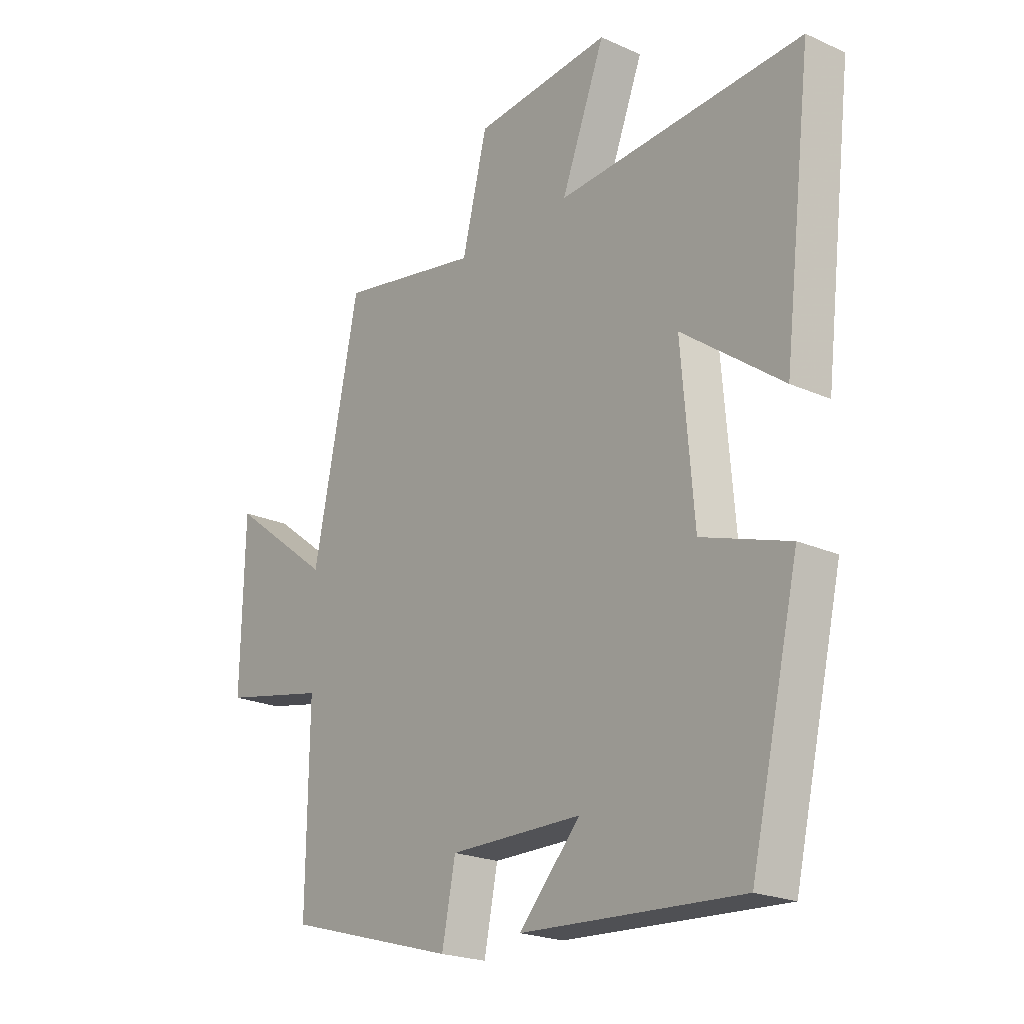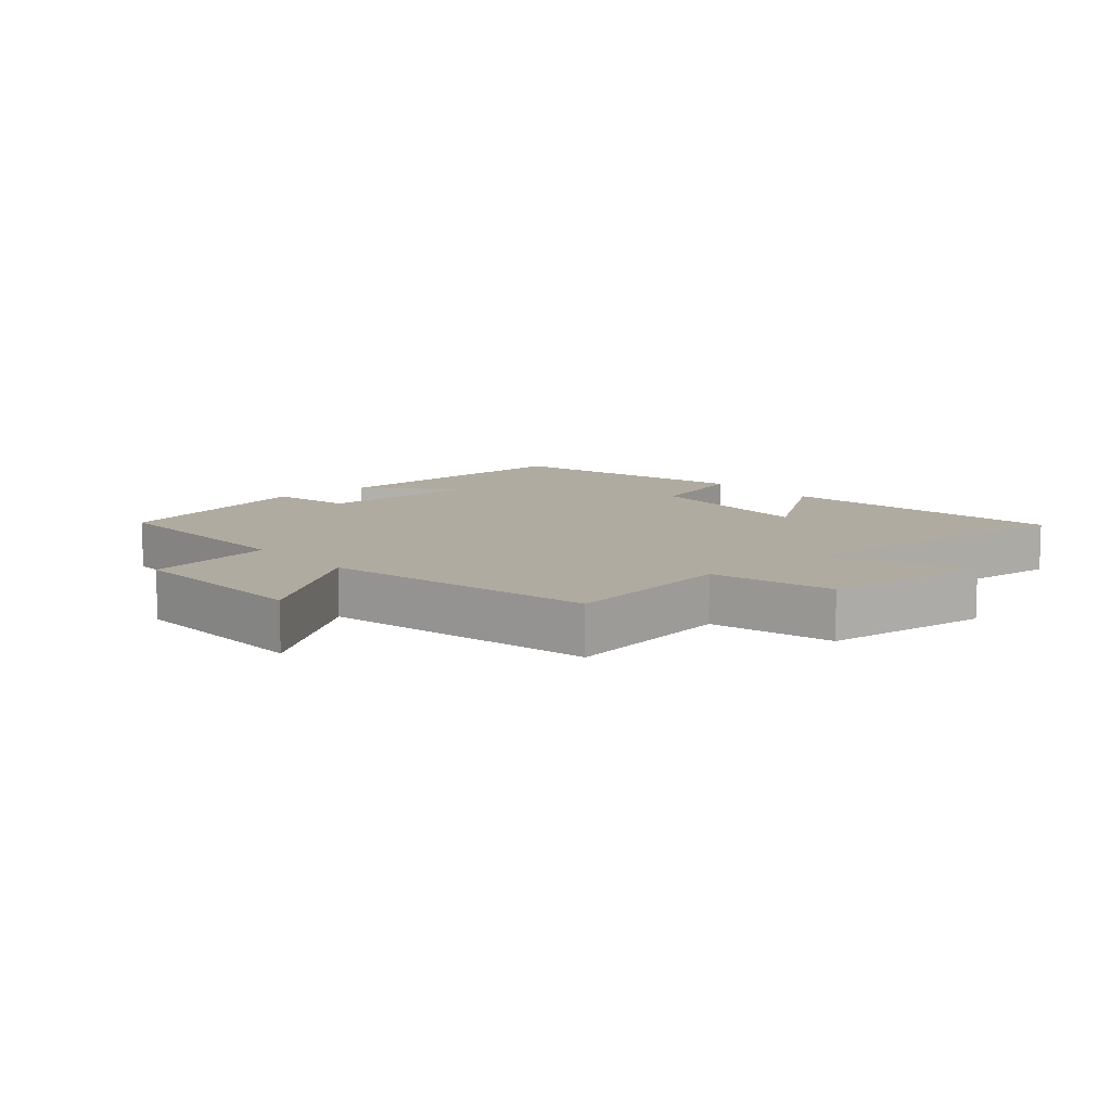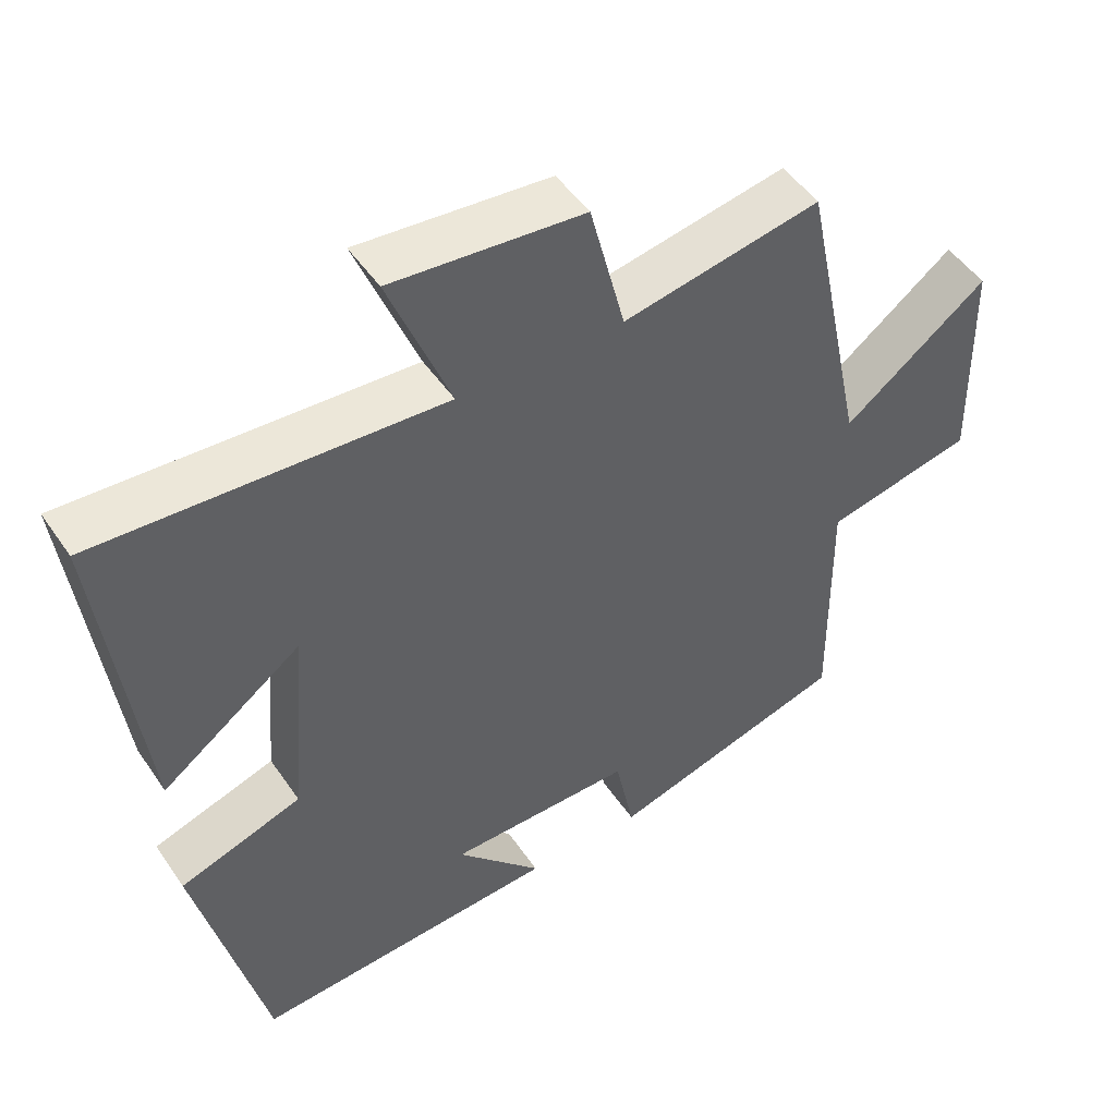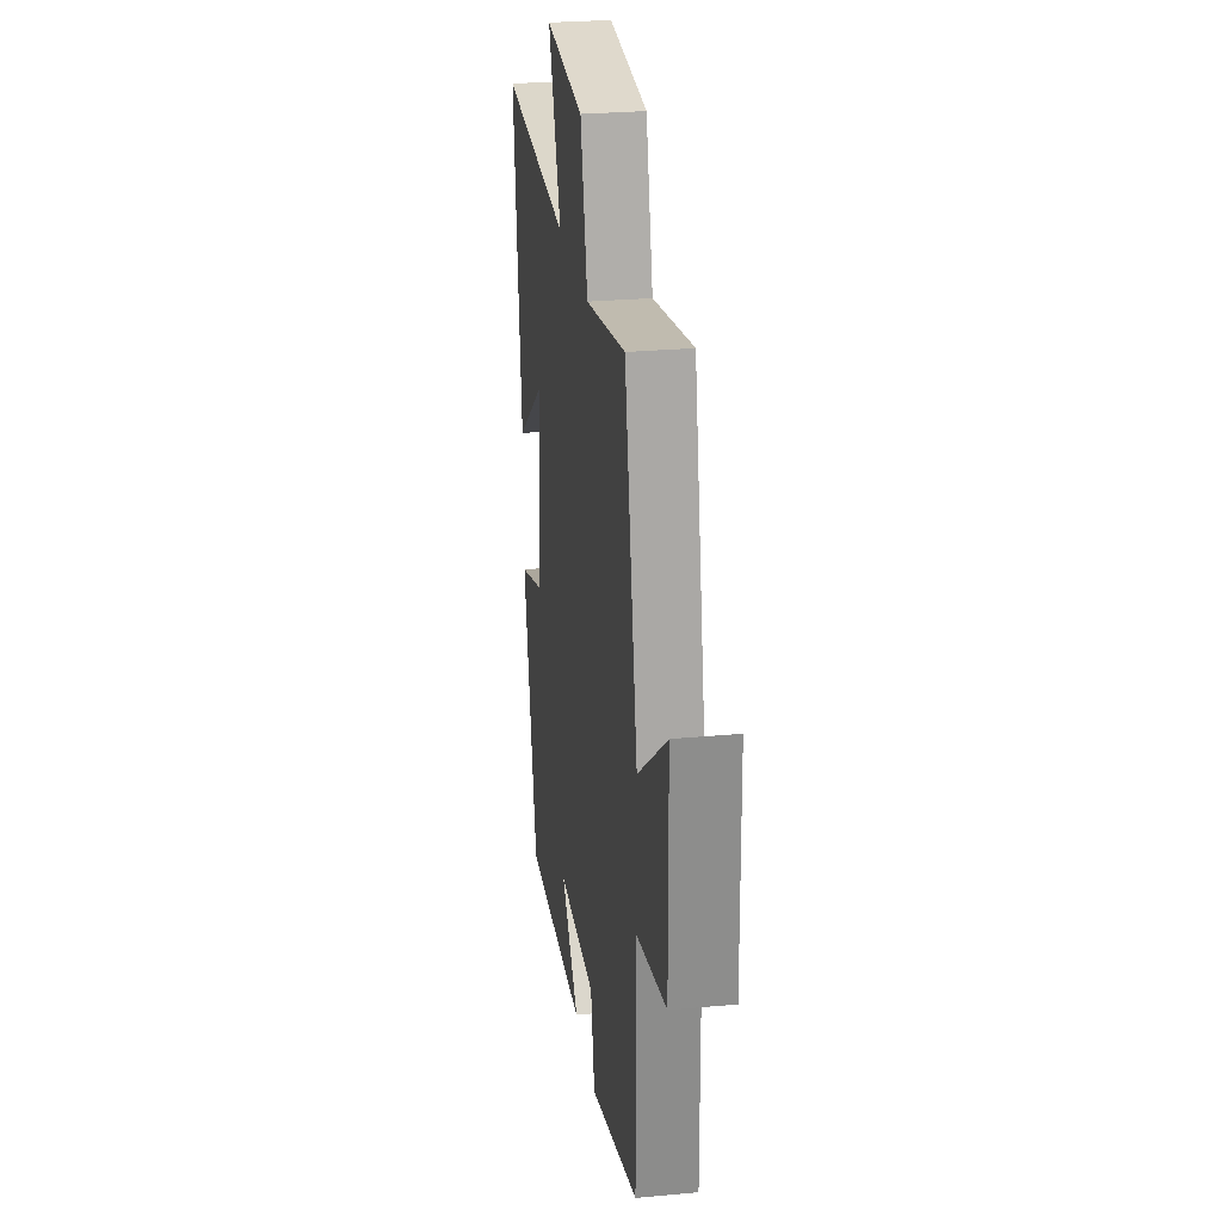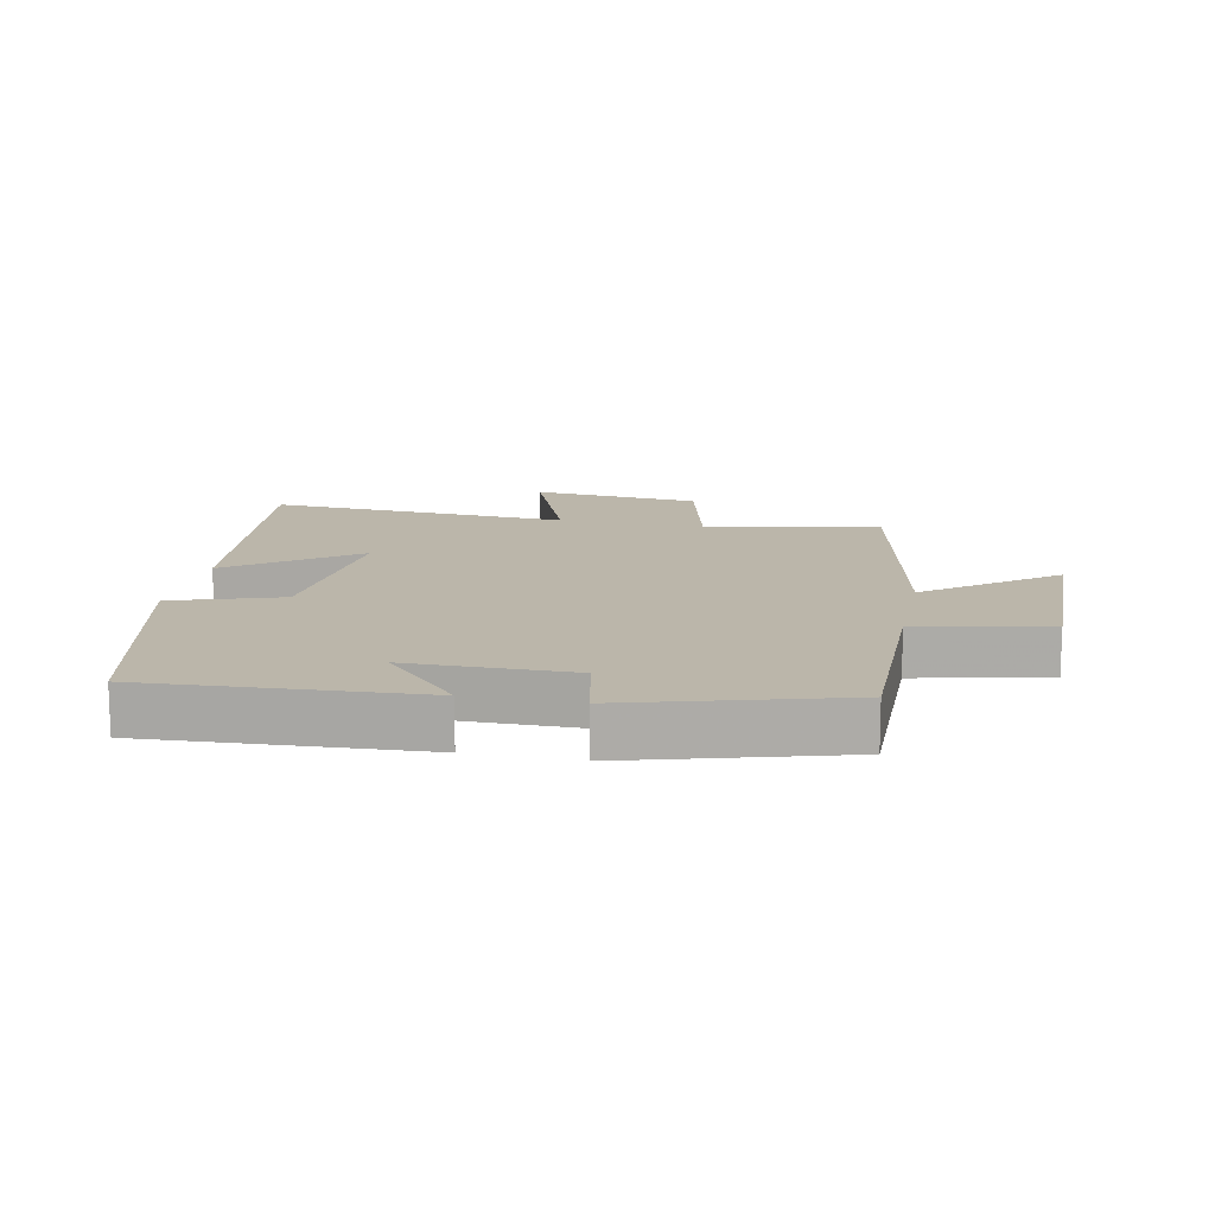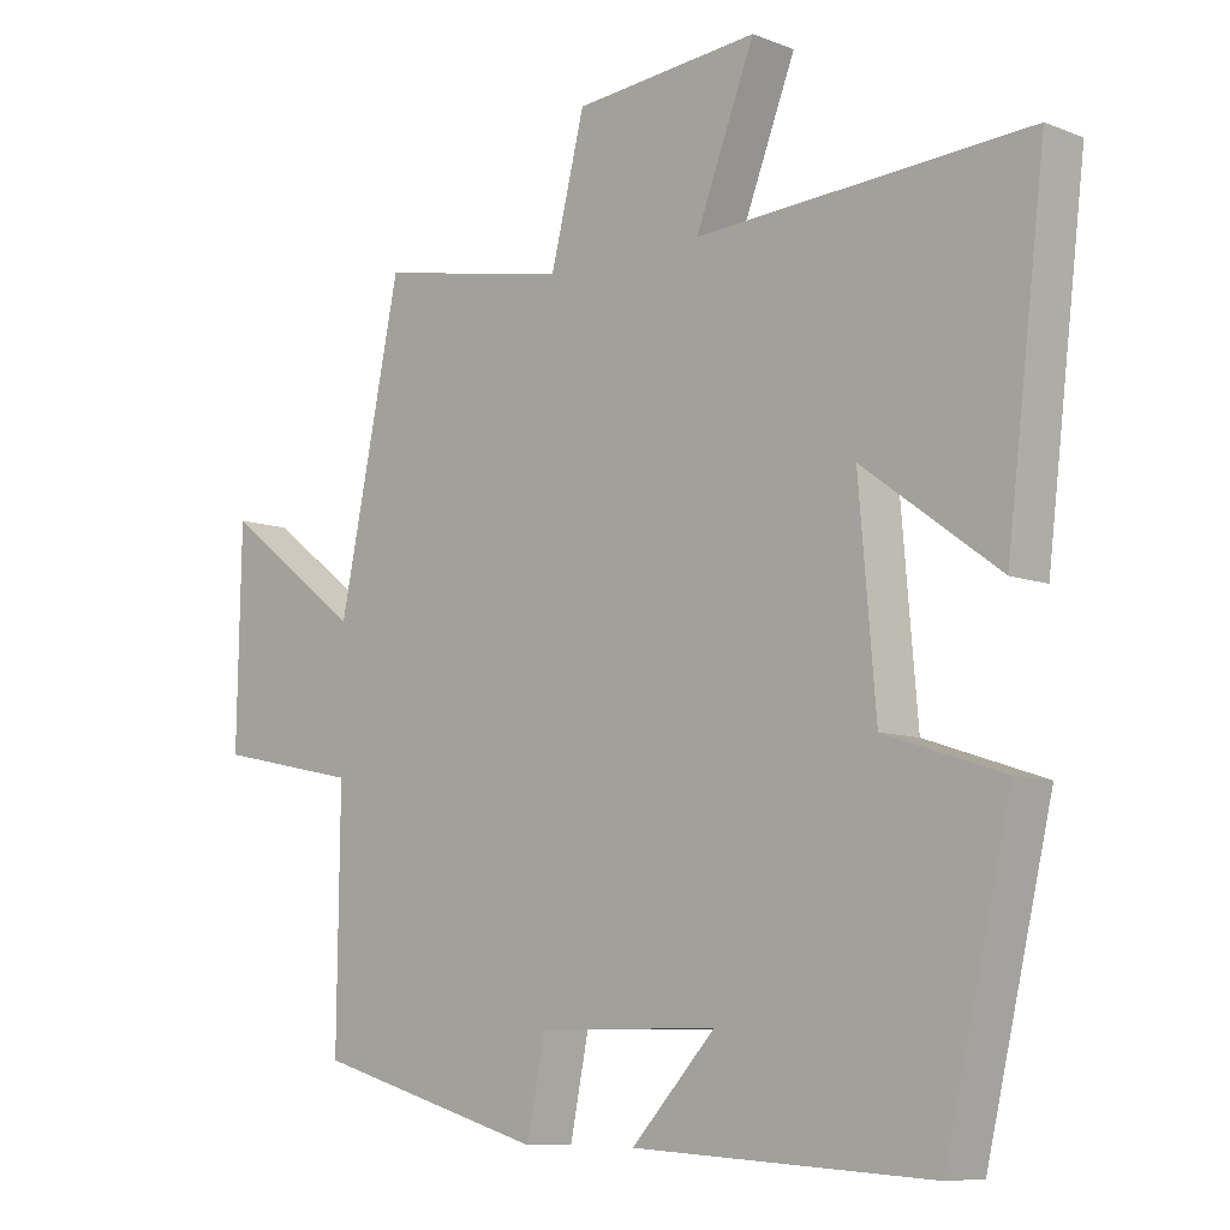
<metadata>
{"format":"obj","ext":"obj","renderer":"f3d","projection":"perspective","resolution":1024,"background":"white","views":[{"elev":-21.7,"azim":51.6,"up":"+Z"},{"elev":9.8,"azim":-40.4,"up":"+Y"},{"elev":49.2,"azim":147.1,"up":"+Z"},{"elev":27.0,"azim":-98.2,"up":"+Z"},{"elev":13.9,"azim":-168.3,"up":"+Y"},{"elev":-8.6,"azim":43.5,"up":"+Z"}]}
</metadata>
<code>
v -0.504 0.07 -0.405
v -0.5 0.07 -0.065
v -0.703 0.07 -0.022
v -0.697 0.07 0.278
v -0.5 0.07 0.127
v -0.412 0.07 0.551
v -0.141 0.07 0.5
v -0.093 0.07 0.691
v 0.169 0.07 0.715
v 0.085 0.07 0.5
v 0.555 0.07 0.528
v 0.5 0.07 0.071
v 0.308 0.07 0.213
v 0.332 0.07 -0.073
v 0.5 0.07 -0.129
v 0.407 0.07 -0.525
v -0.014 0.07 -0.5
v 0.104 0.07 -0.373
v -0.15 0.07 -0.371
v -0.176 0.07 -0.5
v -0.504 0 -0.405
v -0.5 0 -0.065
v -0.703 0 -0.022
v -0.697 0 0.278
v -0.5 0 0.127
v -0.412 0 0.551
v -0.141 0 0.5
v -0.093 0 0.691
v 0.169 0 0.715
v 0.085 0 0.5
v 0.555 0 0.528
v 0.5 0 0.071
v 0.308 0 0.213
v 0.332 0 -0.073
v 0.5 0 -0.129
v 0.407 0 -0.525
v -0.014 0 -0.5
v 0.104 0 -0.373
v -0.15 0 -0.371
v -0.176 0 -0.5
f 19 20 1 2
f 18 19 2
f 15 16 17 18
f 14 15 18 2
f 13 14 2 3
f 10 11 12 13
f 10 13 3
f 7 8 9 10
f 5 6 7
f 5 7 10
f 3 4 5
f 3 5 10
f 22 21 40 39
f 22 39 38
f 38 37 36 35
f 22 38 35 34
f 23 22 34 33
f 33 32 31 30
f 23 33 30
f 30 29 28 27
f 27 26 25
f 30 27 25
f 25 24 23
f 30 25 23
f 1 21 22 2
f 2 22 23 3
f 3 23 24 4
f 4 24 25 5
f 5 25 26 6
f 6 26 27 7
f 7 27 28 8
f 8 28 29 9
f 9 29 30 10
f 10 30 31 11
f 11 31 32 12
f 12 32 33 13
f 13 33 34 14
f 14 34 35 15
f 15 35 36 16
f 16 36 37 17
f 17 37 38 18
f 18 38 39 19
f 19 39 40 20
f 20 40 21 1

</code>
